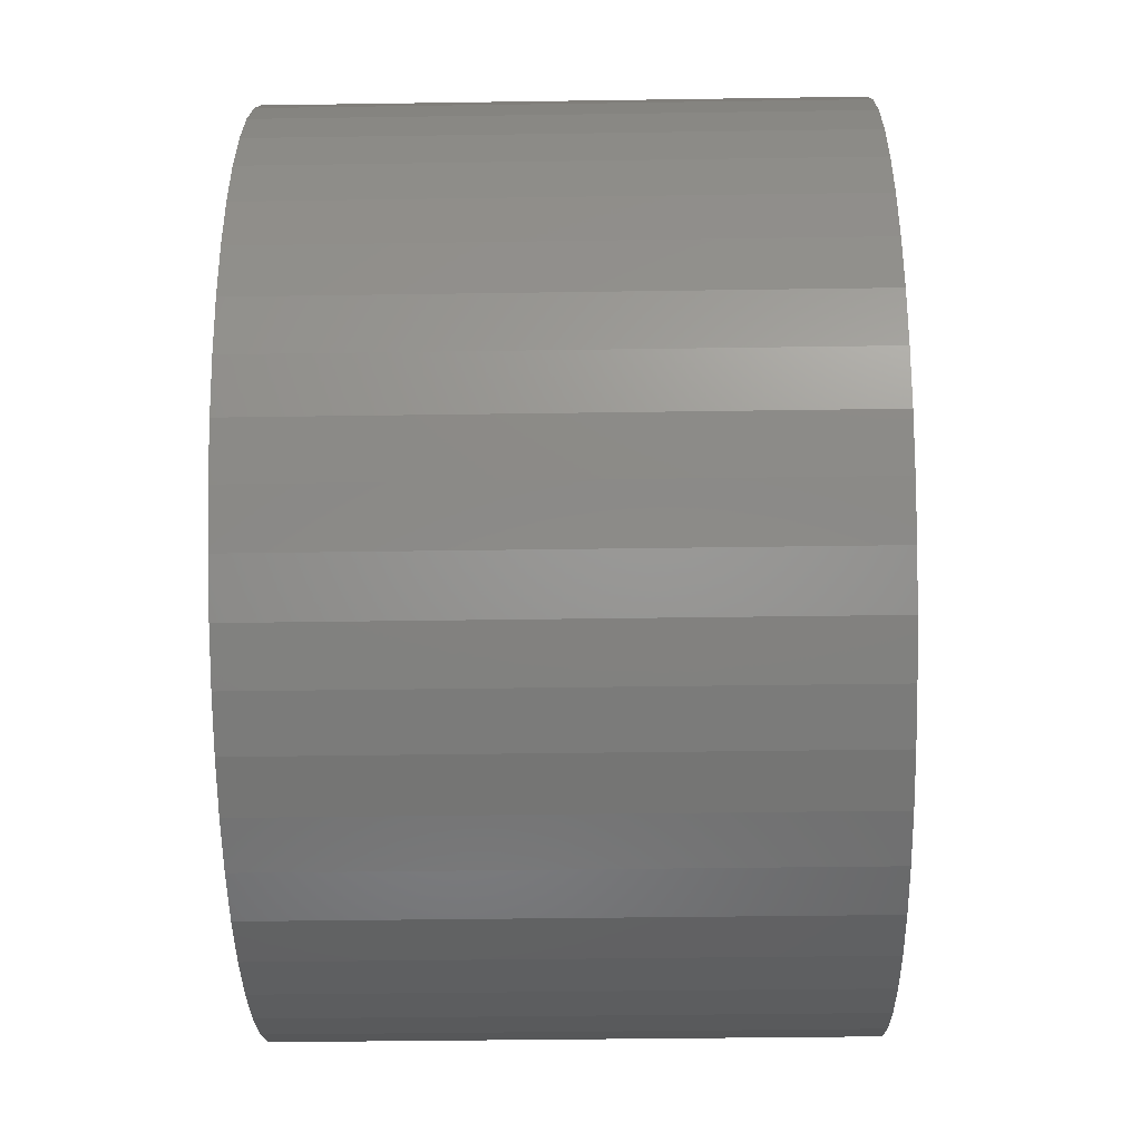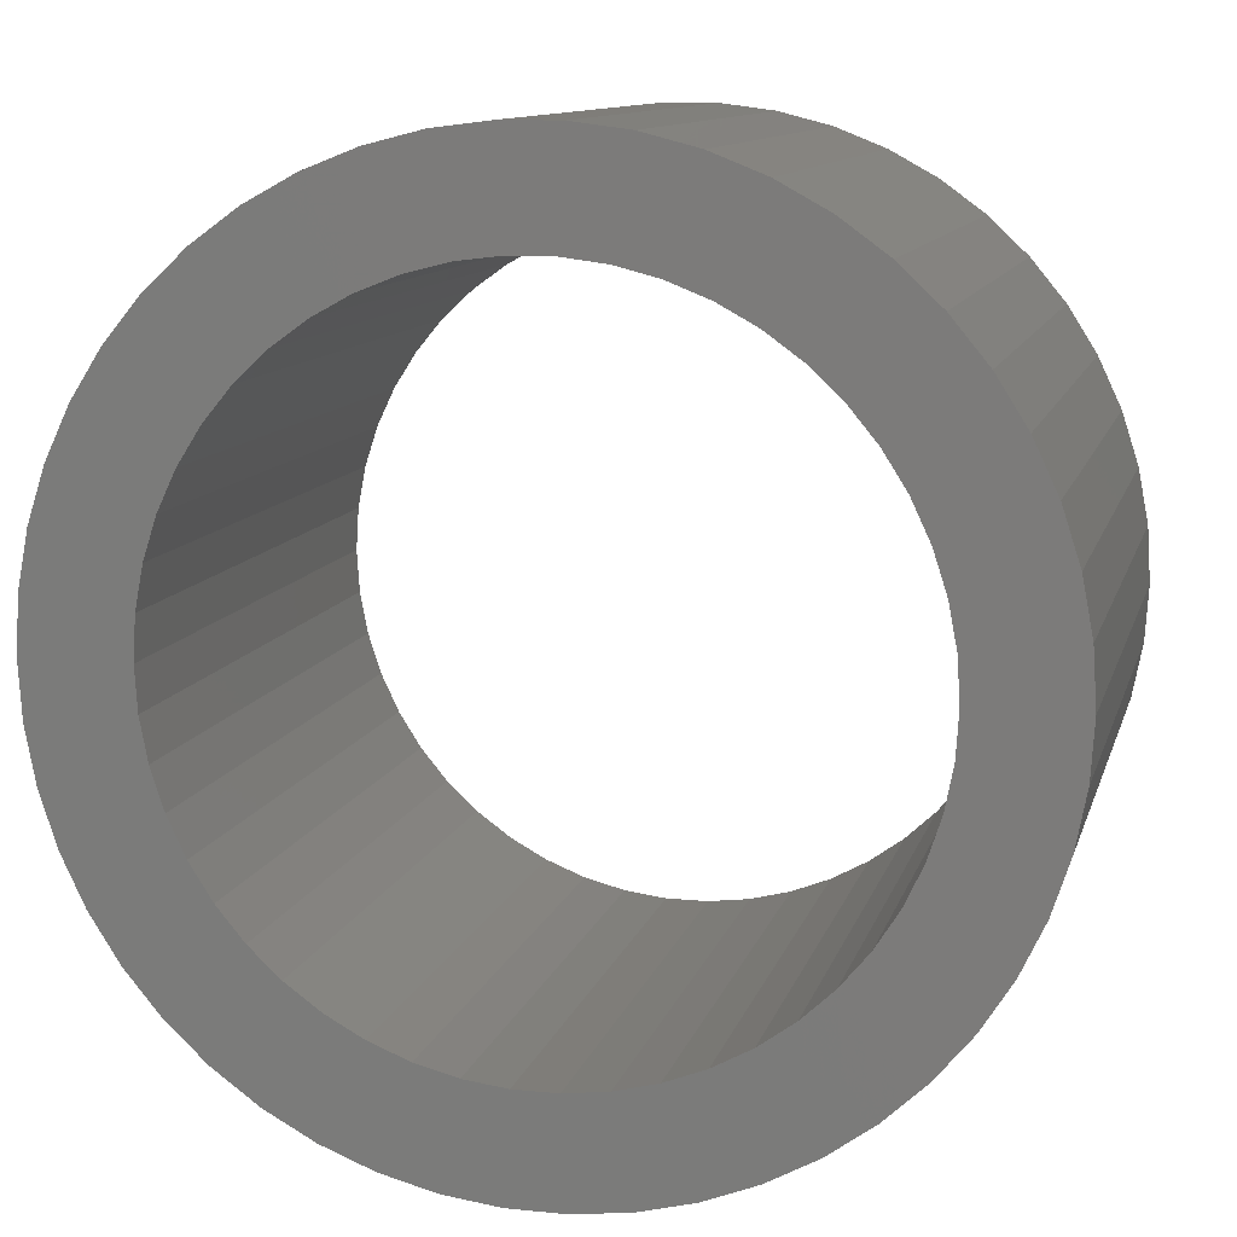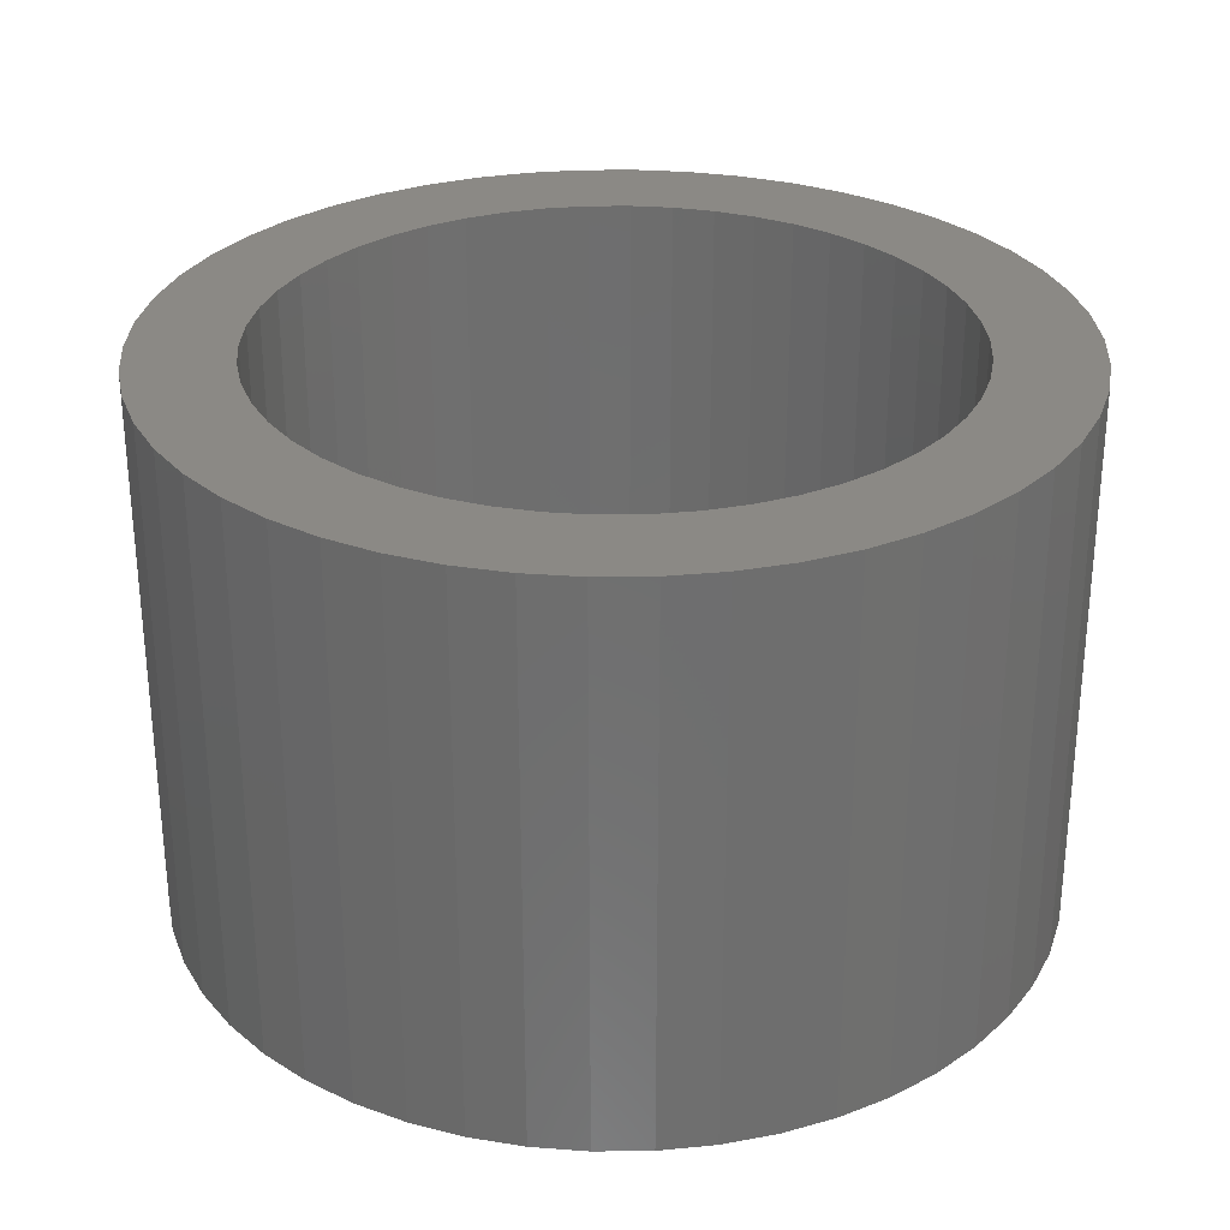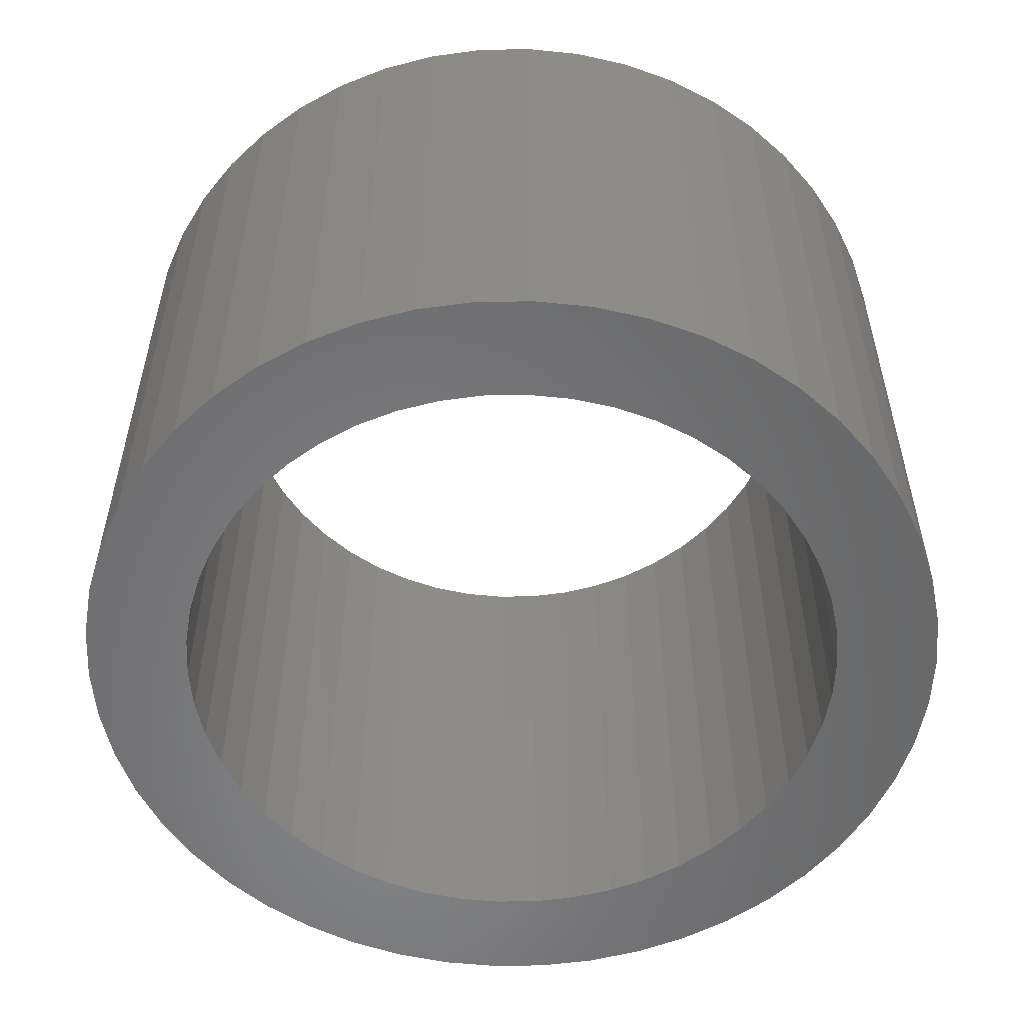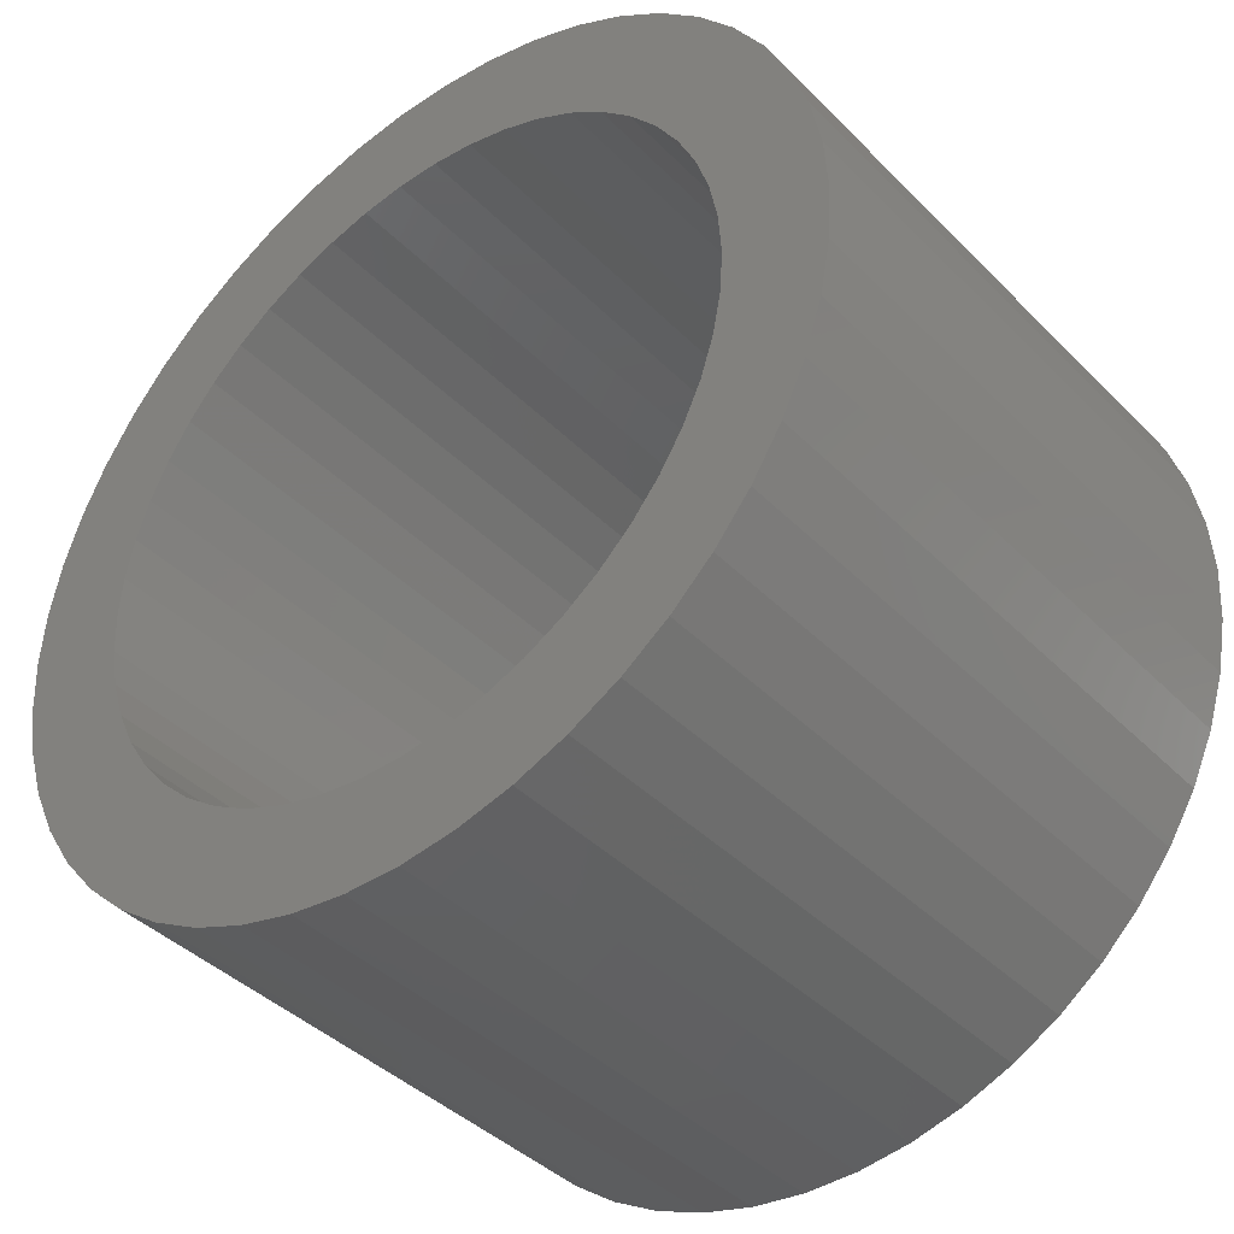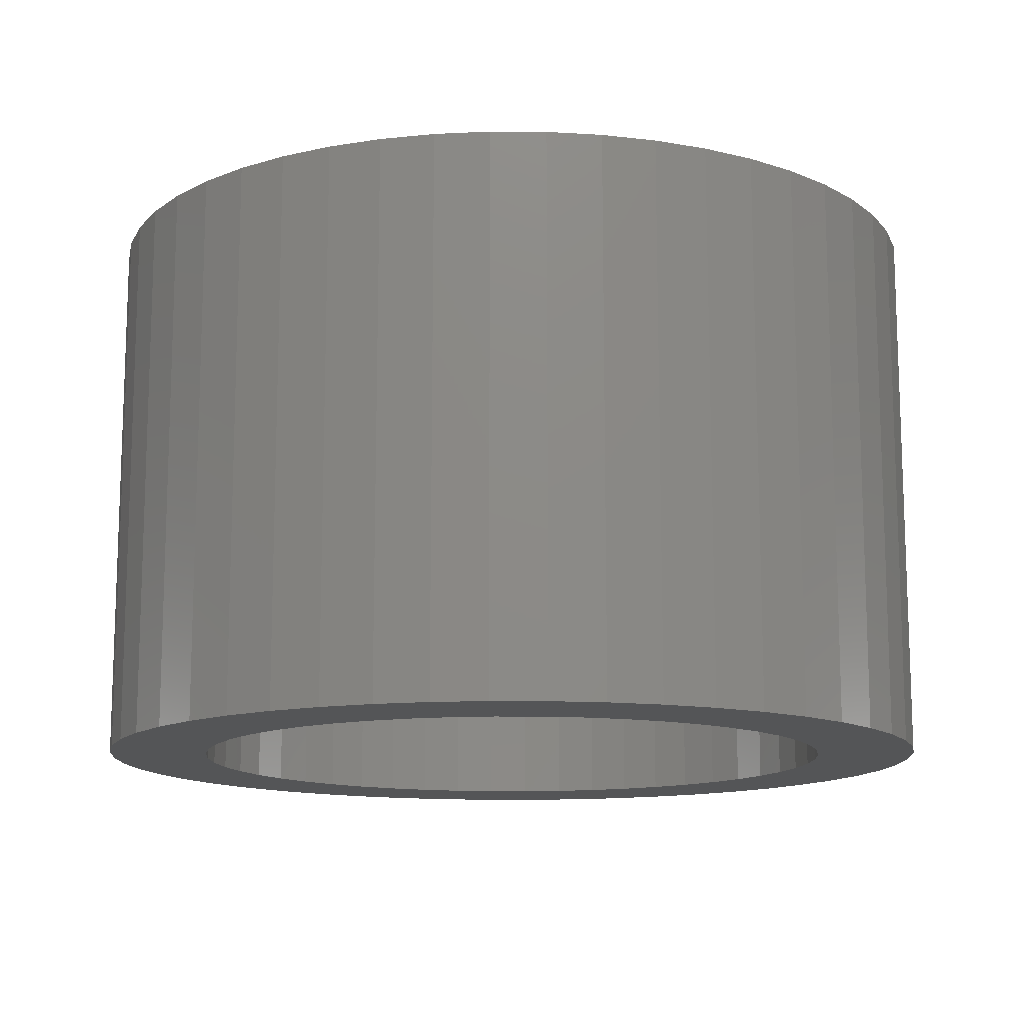
<metadata>
{"format":"stl","ext":"stl","renderer":"f3d","projection":"perspective","resolution":1024,"background":"white","views":[{"elev":-38.2,"azim":-88.9,"up":"+Y"},{"elev":11.1,"azim":-166.1,"up":"+Y"},{"elev":29.4,"azim":-173.7,"up":"+Z"},{"elev":-54.6,"azim":152.2,"up":"+Z"},{"elev":-40.7,"azim":39.6,"up":"+Y"},{"elev":-13.0,"azim":164.8,"up":"+Z"}]}
</metadata>
<code>
# stl→obj: 200 verts, 400 faces
v 2.35 0 1.5
v 2.331 0.2945 -1.5
v 2.331 0.2945 1.5
v 2.35 0 -1.5
v -2.35 0 -1.5
v -2.331 0.2945 1.5
v -2.331 0.2945 -1.5
v -2.35 0 1.5
v 0.1476 2.345 -1.5
v -0.1476 2.345 1.5
v 0.1476 2.345 1.5
v -0.1476 2.345 -1.5
v -0.1476 -2.345 -1.5
v 0.1476 -2.345 1.5
v -0.1476 -2.345 1.5
v 0.1476 -2.345 -1.5
v 1.713 1.609 -1.5
v 1.498 1.811 1.5
v 1.713 1.609 1.5
v 1.498 1.811 -1.5
v -1.498 1.811 -1.5
v -1.713 1.609 1.5
v -1.498 1.811 1.5
v -1.713 1.609 -1.5
v -0.7262 2.235 -1.5
v -1.001 2.126 1.5
v -0.7262 2.235 1.5
v -1.001 2.126 -1.5
v 2.185 0.8651 1.5
v 2.059 1.132 -1.5
v 2.059 1.132 1.5
v 2.185 0.8651 -1.5
v 1.901 1.381 -1.5
v 1.901 1.381 1.5
v 1.001 2.126 -1.5
v 0.7262 2.235 1.5
v 1.001 2.126 1.5
v 0.7262 2.235 -1.5
v 1.259 1.984 1.5
v 1.259 1.984 -1.5
v -2.185 0.8651 -1.5
v -2.059 1.132 1.5
v -2.059 1.132 -1.5
v -2.185 0.8651 1.5
v -1.901 1.381 -1.5
v -1.901 1.381 1.5
v 1.8 0 1.5
v 1.786 0.2256 1.5
v 2.276 0.5844 1.5
v 2.331 -0.2945 1.5
v 1.743 0.4476 1.5
v 1.786 -0.2256 1.5
v 1.674 0.6626 1.5
v 2.276 -0.5844 1.5
v 1.577 0.8672 1.5
v 1.743 -0.4476 1.5
v 2.185 -0.8651 1.5
v 1.456 1.058 1.5
v 1.312 1.232 1.5
v 1.147 1.387 1.5
v 0.9645 1.52 1.5
v 0.7664 1.629 1.5
v 0.5562 1.712 1.5
v 0.4403 2.308 1.5
v 0.3373 1.768 1.5
v 0.113 1.796 1.5
v -0.113 1.796 1.5
v -0.3373 1.768 1.5
v -0.4403 2.308 1.5
v -0.5562 1.712 1.5
v -0.7664 1.629 1.5
v -0.9645 1.52 1.5
v -1.259 1.984 1.5
v -1.147 1.387 1.5
v -1.312 1.232 1.5
v -1.456 1.058 1.5
v -1.577 0.8672 1.5
v -1.674 0.6626 1.5
v -1.743 0.4476 1.5
v 1.674 -0.6626 1.5
v 2.059 -1.132 1.5
v 1.577 -0.8672 1.5
v 1.901 -1.381 1.5
v 1.456 -1.058 1.5
v 1.713 -1.609 1.5
v 1.312 -1.232 1.5
v 1.498 -1.811 1.5
v 1.147 -1.387 1.5
v 1.259 -1.984 1.5
v 0.9645 -1.52 1.5
v 1.001 -2.126 1.5
v 0.7664 -1.629 1.5
v 0.7262 -2.235 1.5
v 0.5562 -1.712 1.5
v 0.4403 -2.308 1.5
v 0.3373 -1.768 1.5
v 0.113 -1.796 1.5
v -0.113 -1.796 1.5
v -0.3373 -1.768 1.5
v -0.4403 -2.308 1.5
v -0.5562 -1.712 1.5
v -0.7262 -2.235 1.5
v -0.7664 -1.629 1.5
v -1.001 -2.126 1.5
v -0.9645 -1.52 1.5
v -1.259 -1.984 1.5
v -1.147 -1.387 1.5
v -1.498 -1.811 1.5
v -1.312 -1.232 1.5
v -1.713 -1.609 1.5
v -1.456 -1.058 1.5
v -1.901 -1.381 1.5
v -1.577 -0.8672 1.5
v -2.059 -1.132 1.5
v -1.674 -0.6626 1.5
v -2.185 -0.8651 1.5
v -1.743 -0.4476 1.5
v -2.276 -0.5844 1.5
v -1.786 -0.2256 1.5
v -2.331 -0.2945 1.5
v -1.8 0 1.5
v -2.276 0.5844 1.5
v -1.786 0.2256 1.5
v -1.259 1.984 -1.5
v -0.4403 2.308 -1.5
v 1.8 0 -1.5
v 2.331 -0.2945 -1.5
v 1.786 -0.2256 -1.5
v 2.276 -0.5844 -1.5
v 1.743 -0.4476 -1.5
v 2.185 -0.8651 -1.5
v 1.786 0.2256 -1.5
v 1.674 -0.6626 -1.5
v 2.059 -1.132 -1.5
v 2.276 0.5844 -1.5
v 1.577 -0.8672 -1.5
v 1.901 -1.381 -1.5
v 1.743 0.4476 -1.5
v 1.456 -1.058 -1.5
v 1.713 -1.609 -1.5
v 1.312 -1.232 -1.5
v 1.498 -1.811 -1.5
v 1.147 -1.387 -1.5
v 1.259 -1.984 -1.5
v 0.9645 -1.52 -1.5
v 1.001 -2.126 -1.5
v 0.7664 -1.629 -1.5
v 0.7262 -2.235 -1.5
v 0.5562 -1.712 -1.5
v 0.4403 -2.308 -1.5
v 0.3373 -1.768 -1.5
v 0.113 -1.796 -1.5
v -0.113 -1.796 -1.5
v -0.3373 -1.768 -1.5
v -0.4403 -2.308 -1.5
v -0.5562 -1.712 -1.5
v -0.7262 -2.235 -1.5
v -0.7664 -1.629 -1.5
v -1.001 -2.126 -1.5
v -0.9645 -1.52 -1.5
v -1.259 -1.984 -1.5
v -1.147 -1.387 -1.5
v -1.498 -1.811 -1.5
v -1.312 -1.232 -1.5
v -1.713 -1.609 -1.5
v -1.456 -1.058 -1.5
v -1.901 -1.381 -1.5
v -1.577 -0.8672 -1.5
v -2.059 -1.132 -1.5
v -1.674 -0.6626 -1.5
v -2.185 -0.8651 -1.5
v -1.743 -0.4476 -1.5
v 1.674 0.6626 -1.5
v 1.577 0.8672 -1.5
v 1.456 1.058 -1.5
v 1.312 1.232 -1.5
v 1.147 1.387 -1.5
v 0.9645 1.52 -1.5
v 0.7664 1.629 -1.5
v 0.5562 1.712 -1.5
v 0.4403 2.308 -1.5
v 0.3373 1.768 -1.5
v 0.113 1.796 -1.5
v -0.113 1.796 -1.5
v -0.3373 1.768 -1.5
v -0.5562 1.712 -1.5
v -0.7664 1.629 -1.5
v -0.9645 1.52 -1.5
v -1.147 1.387 -1.5
v -1.312 1.232 -1.5
v -1.456 1.058 -1.5
v -1.577 0.8672 -1.5
v -1.674 0.6626 -1.5
v -1.743 0.4476 -1.5
v -2.276 0.5844 -1.5
v -1.786 0.2256 -1.5
v -1.8 0 -1.5
v -2.276 -0.5844 -1.5
v -1.786 -0.2256 -1.5
v -2.331 -0.2945 -1.5
f 1 2 3
f 2 1 4
f 5 6 7
f 6 5 8
f 9 10 11
f 10 9 12
f 13 14 15
f 14 13 16
f 17 18 19
f 18 17 20
f 21 22 23
f 22 21 24
f 25 26 27
f 26 25 28
f 29 30 31
f 30 29 32
f 31 33 34
f 33 31 30
f 35 36 37
f 36 35 38
f 20 39 18
f 39 20 40
f 41 42 43
f 42 41 44
f 45 22 24
f 22 45 46
f 47 1 3
f 48 3 49
f 1 47 50
f 51 49 29
f 52 50 47
f 53 29 31
f 50 52 54
f 55 31 34
f 56 54 52
f 54 56 57
f 3 48 47
f 49 51 48
f 58 34 19
f 29 53 51
f 31 55 53
f 59 19 18
f 34 58 55
f 19 59 58
f 60 18 39
f 18 60 59
f 61 39 37
f 39 61 60
f 37 62 61
f 36 62 37
f 36 63 62
f 64 63 36
f 64 65 63
f 11 65 64
f 11 66 65
f 11 67 66
f 10 67 11
f 10 68 67
f 69 68 10
f 69 70 68
f 27 70 69
f 27 71 70
f 26 71 27
f 71 26 72
f 73 72 26
f 72 73 74
f 23 74 73
f 74 23 75
f 22 75 23
f 75 22 76
f 46 76 22
f 76 46 77
f 42 77 46
f 77 42 78
f 44 78 42
f 78 44 79
f 80 57 56
f 57 80 81
f 82 81 80
f 81 82 83
f 84 83 82
f 83 84 85
f 86 85 84
f 85 86 87
f 88 87 86
f 87 88 89
f 90 89 88
f 89 90 91
f 92 91 90
f 92 93 91
f 94 93 92
f 94 95 93
f 96 95 94
f 96 14 95
f 97 14 96
f 98 14 97
f 98 15 14
f 99 15 98
f 99 100 15
f 101 100 99
f 101 102 100
f 103 102 101
f 104 103 105
f 103 104 102
f 106 105 107
f 105 106 104
f 108 107 109
f 110 109 111
f 107 108 106
f 112 111 113
f 114 113 115
f 109 110 108
f 116 115 117
f 118 117 119
f 120 119 121
f 122 79 44
f 111 112 110
f 79 122 123
f 113 114 112
f 6 123 122
f 115 116 114
f 123 6 121
f 117 118 116
f 8 121 6
f 119 120 118
f 121 8 120
f 28 73 26
f 73 28 124
f 125 27 69
f 27 125 25
f 126 4 127
f 128 127 129
f 4 126 2
f 130 129 131
f 132 2 126
f 133 131 134
f 2 132 135
f 136 134 137
f 138 135 132
f 135 138 32
f 127 128 126
f 129 130 128
f 139 137 140
f 131 133 130
f 134 136 133
f 141 140 142
f 137 139 136
f 140 141 139
f 143 142 144
f 142 143 141
f 145 144 146
f 144 145 143
f 146 147 145
f 148 147 146
f 148 149 147
f 150 149 148
f 150 151 149
f 16 151 150
f 16 152 151
f 16 153 152
f 13 153 16
f 13 154 153
f 155 154 13
f 155 156 154
f 157 156 155
f 157 158 156
f 159 158 157
f 158 159 160
f 161 160 159
f 160 161 162
f 163 162 161
f 162 163 164
f 165 164 163
f 164 165 166
f 167 166 165
f 166 167 168
f 169 168 167
f 168 169 170
f 171 170 169
f 170 171 172
f 173 32 138
f 32 173 30
f 174 30 173
f 30 174 33
f 175 33 174
f 33 175 17
f 176 17 175
f 17 176 20
f 177 20 176
f 20 177 40
f 178 40 177
f 40 178 35
f 179 35 178
f 179 38 35
f 180 38 179
f 180 181 38
f 182 181 180
f 182 9 181
f 183 9 182
f 184 9 183
f 184 12 9
f 185 12 184
f 185 125 12
f 186 125 185
f 186 25 125
f 187 25 186
f 28 187 188
f 187 28 25
f 124 188 189
f 188 124 28
f 21 189 190
f 24 190 191
f 189 21 124
f 45 191 192
f 43 192 193
f 190 24 21
f 41 193 194
f 195 194 196
f 7 196 197
f 198 172 171
f 191 45 24
f 172 198 199
f 192 43 45
f 200 199 198
f 193 41 43
f 199 200 197
f 194 195 41
f 5 197 200
f 196 7 195
f 197 5 7
f 148 91 93
f 91 148 146
f 49 32 29
f 32 49 135
f 3 135 49
f 135 3 2
f 34 17 19
f 17 34 33
f 38 64 36
f 64 38 181
f 181 11 64
f 11 181 9
f 40 37 39
f 37 40 35
f 43 46 45
f 46 43 42
f 195 44 41
f 44 195 122
f 7 122 195
f 122 7 6
f 124 23 73
f 23 124 21
f 12 69 10
f 69 12 125
f 50 4 1
f 4 50 127
f 57 129 54
f 129 57 131
f 54 127 50
f 127 54 129
f 165 108 110
f 108 165 163
f 169 116 171
f 116 169 114
f 165 112 167
f 112 165 110
f 144 87 89
f 87 144 142
f 198 120 200
f 120 198 118
f 200 8 5
f 8 200 120
f 171 118 198
f 118 171 116
f 85 137 83
f 137 85 140
f 146 89 91
f 89 146 144
f 81 131 57
f 131 81 134
f 83 134 81
f 134 83 137
f 155 15 100
f 15 155 13
f 159 102 104
f 102 159 157
f 157 100 102
f 100 157 155
f 167 114 169
f 114 167 112
f 142 85 87
f 85 142 140
f 150 93 95
f 93 150 148
f 16 95 14
f 95 16 150
f 161 104 106
f 104 161 159
f 163 106 108
f 106 163 161
f 126 48 132
f 48 126 47
f 121 196 123
f 196 121 197
f 184 66 67
f 66 184 183
f 152 98 97
f 98 152 153
f 177 59 60
f 59 177 176
f 190 74 75
f 74 190 189
f 187 70 71
f 70 187 186
f 139 82 136
f 82 139 84
f 173 55 174
f 55 173 53
f 132 51 138
f 51 132 48
f 180 62 63
f 62 180 179
f 182 63 65
f 63 182 180
f 178 60 61
f 60 178 177
f 78 192 77
f 192 78 193
f 79 193 78
f 193 79 194
f 186 68 70
f 68 186 185
f 151 97 96
f 97 151 152
f 138 53 173
f 53 138 51
f 175 59 176
f 59 175 58
f 174 58 175
f 58 174 55
f 183 65 66
f 65 183 182
f 179 61 62
f 61 179 178
f 77 191 76
f 191 77 192
f 76 190 75
f 190 76 191
f 123 194 79
f 194 123 196
f 188 71 72
f 71 188 187
f 189 72 74
f 72 189 188
f 185 67 68
f 67 185 184
f 141 88 86
f 88 141 143
f 130 52 128
f 52 130 56
f 136 80 133
f 80 136 82
f 141 84 139
f 84 141 86
f 128 47 126
f 47 128 52
f 154 101 99
f 101 154 156
f 115 172 117
f 172 115 170
f 119 197 121
f 197 119 199
f 147 94 92
f 94 147 149
f 149 96 94
f 96 149 151
f 143 90 88
f 90 143 145
f 145 92 90
f 92 145 147
f 133 56 130
f 56 133 80
f 153 99 98
f 99 153 154
f 156 103 101
f 103 156 158
f 160 107 105
f 107 160 162
f 162 109 107
f 109 162 164
f 117 199 119
f 199 117 172
f 158 105 103
f 105 158 160
f 111 168 113
f 168 111 166
f 113 170 115
f 170 113 168
f 109 166 111
f 166 109 164

</code>
